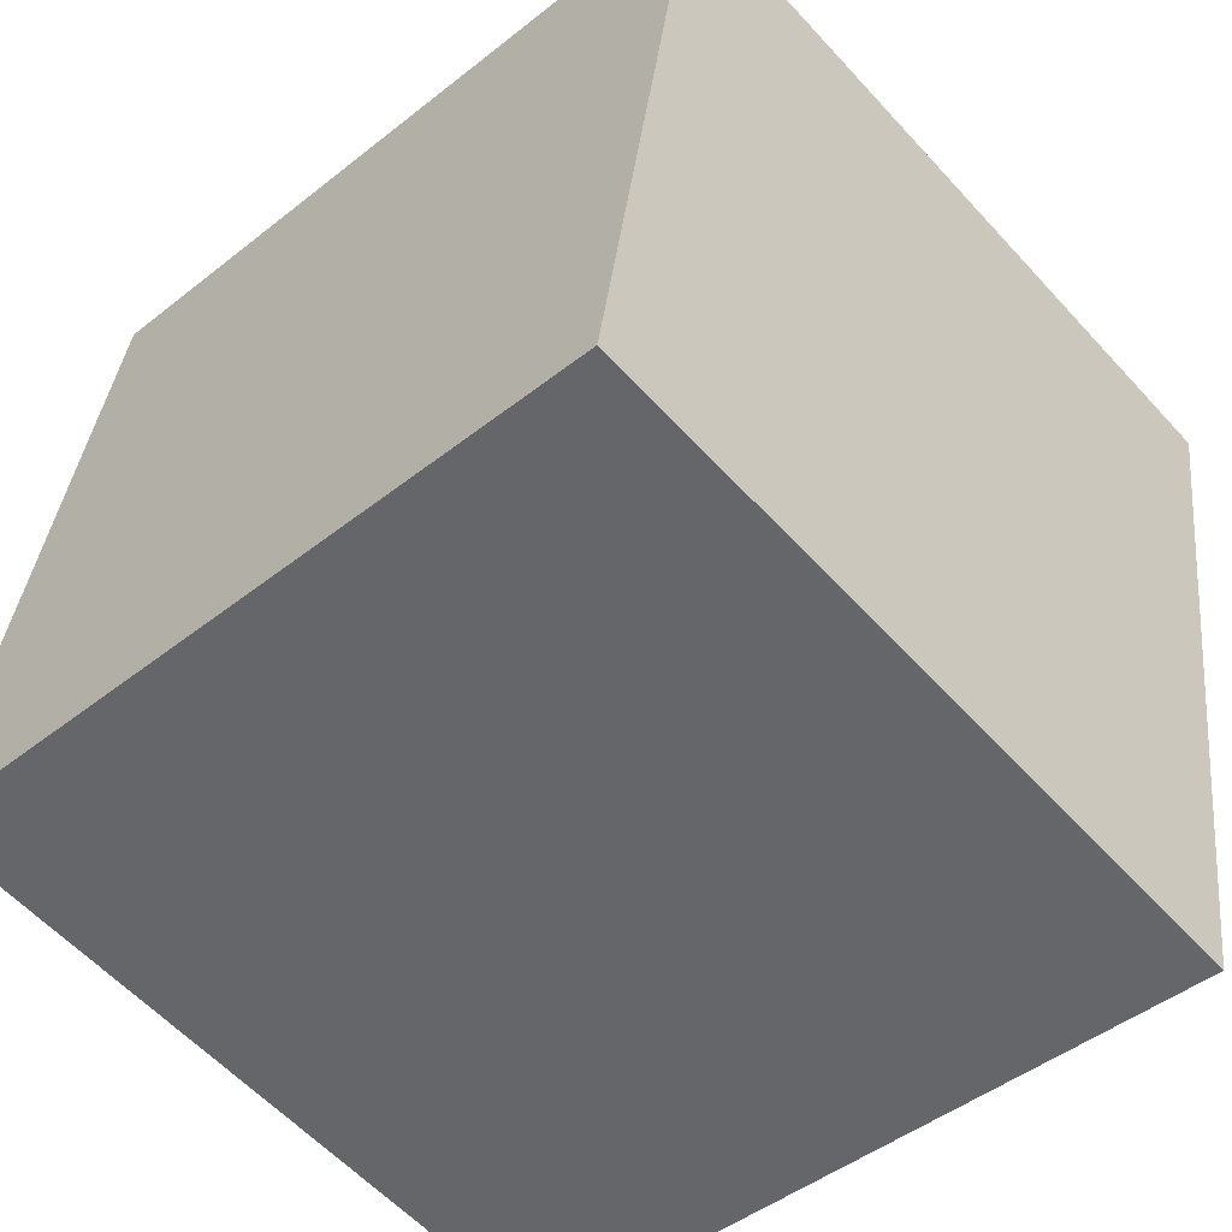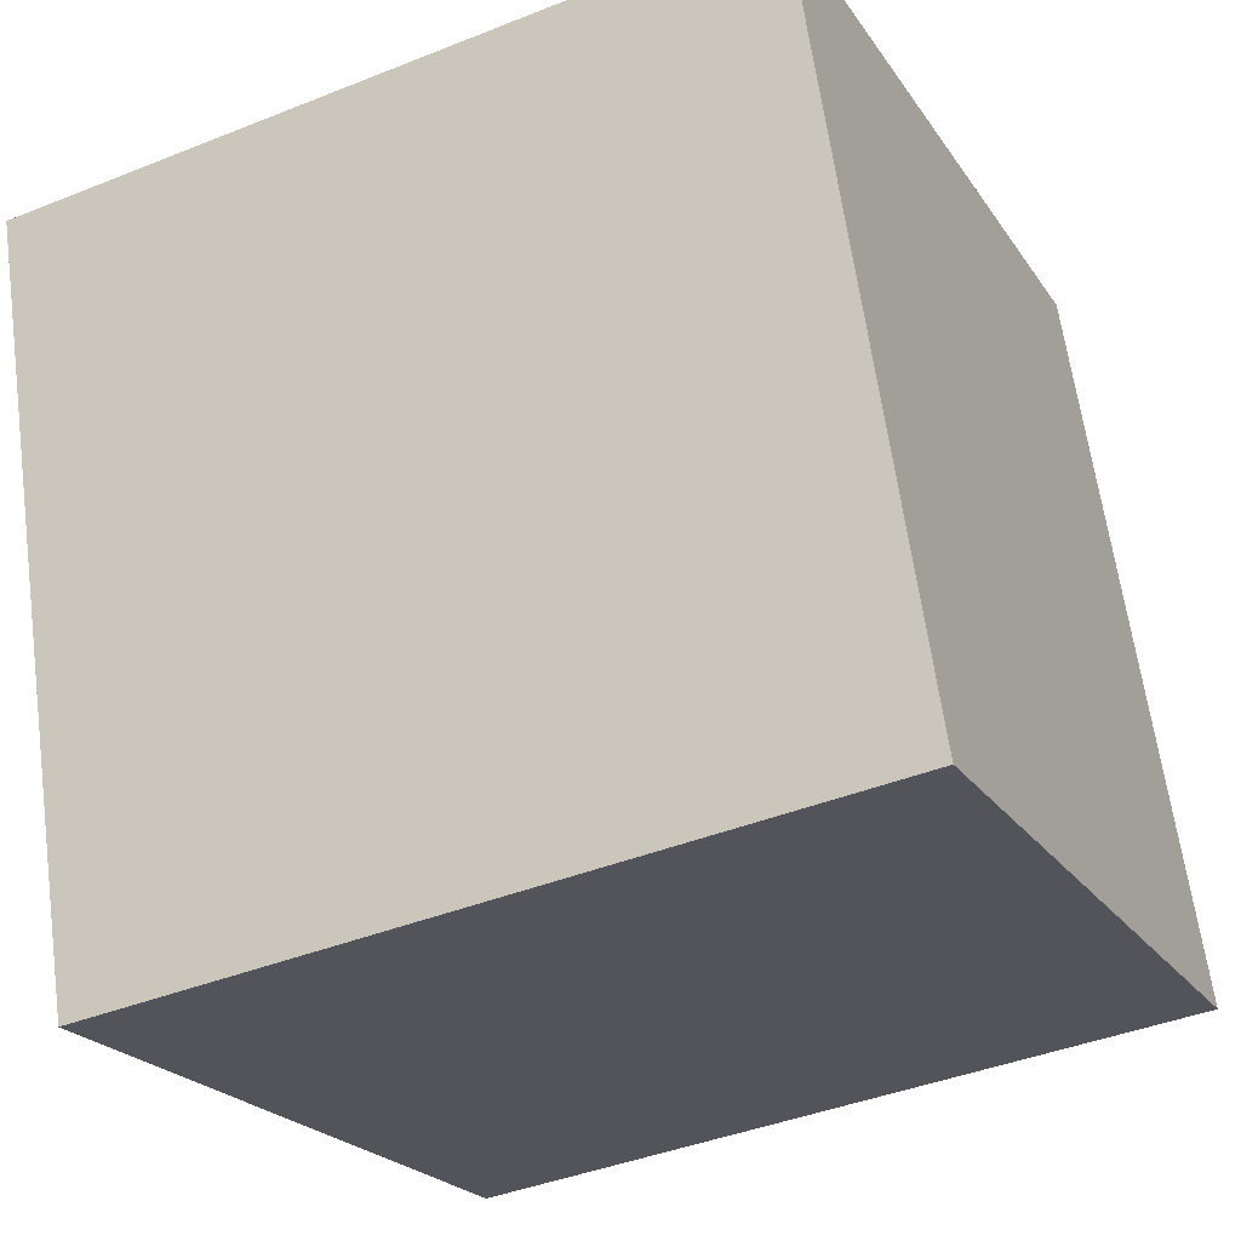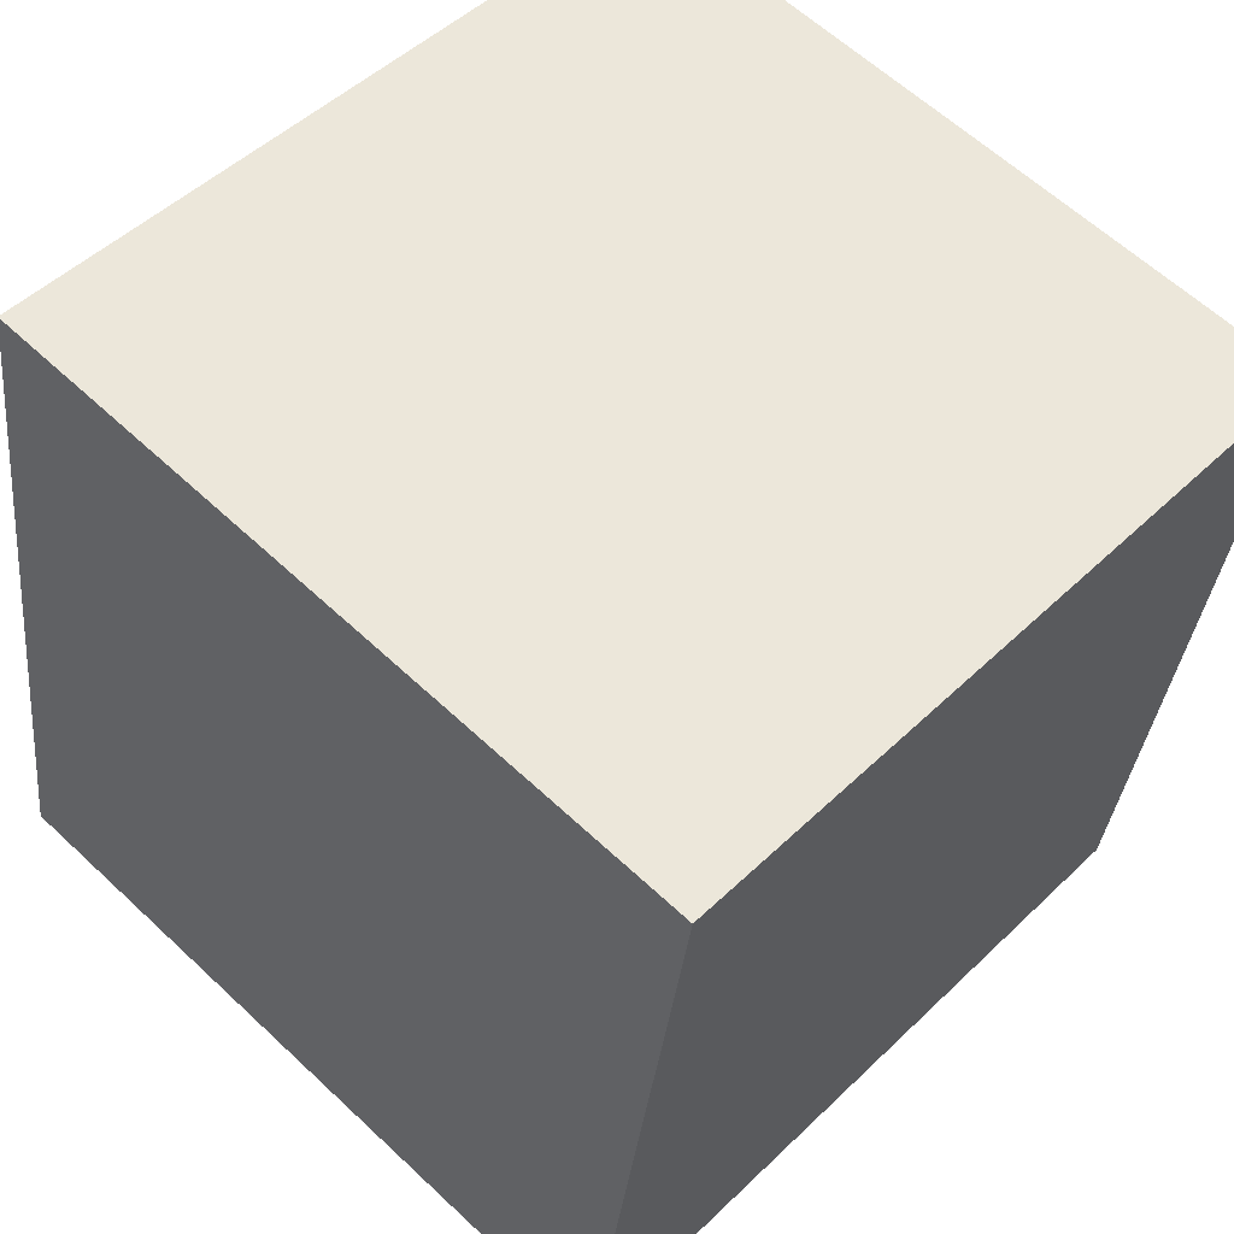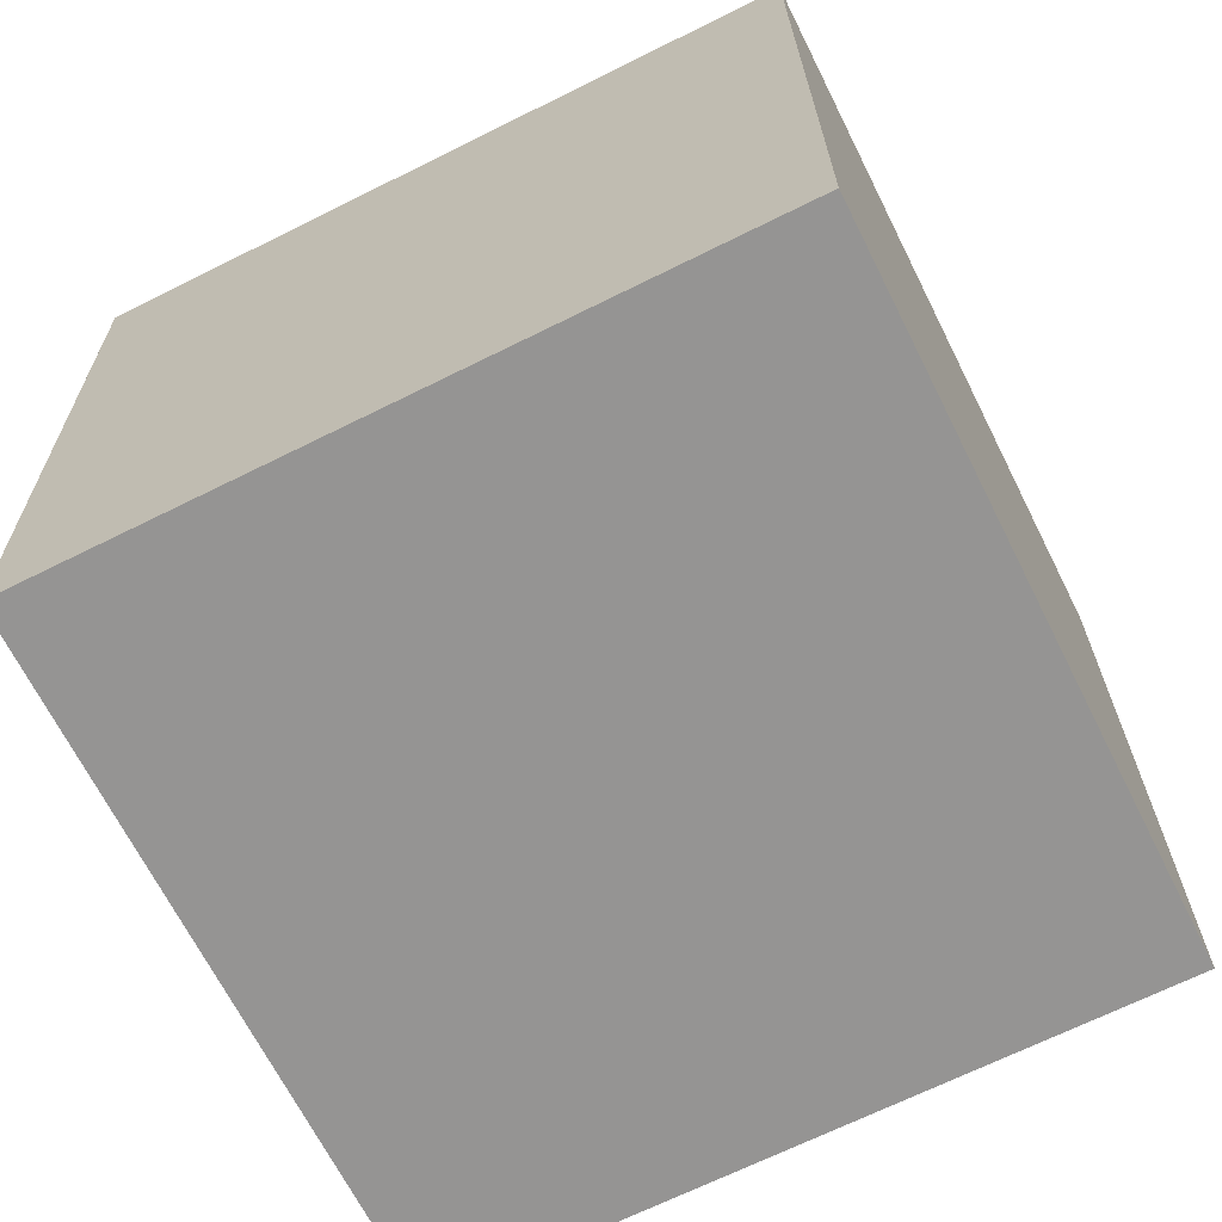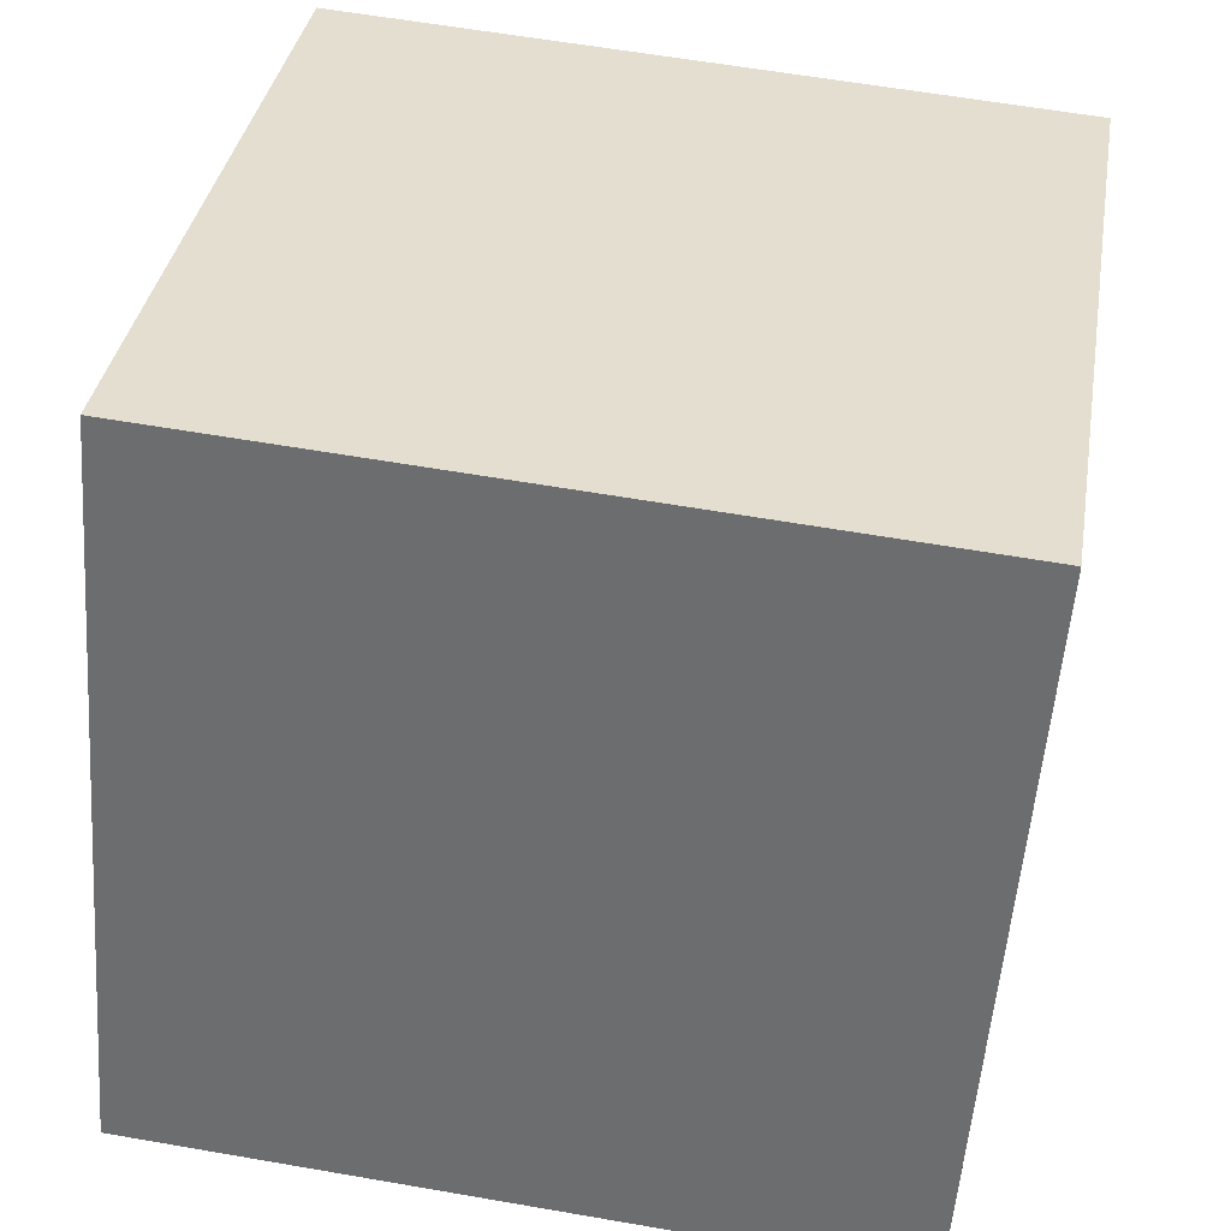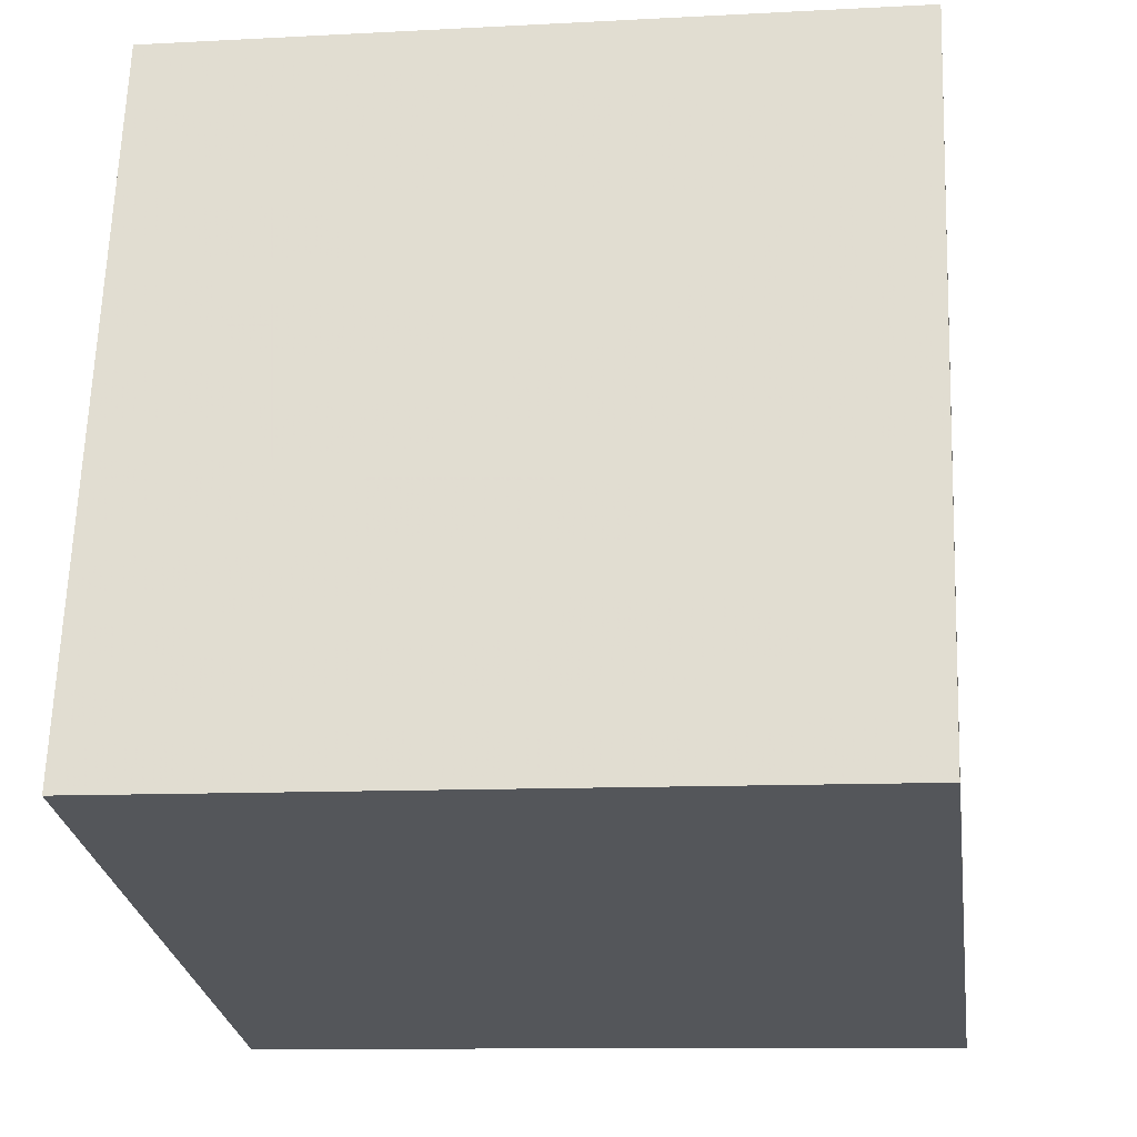
<metadata>
{"format":"obj","ext":"obj","renderer":"f3d","projection":"perspective","resolution":1024,"background":"white","views":[{"elev":-59.1,"azim":40.6,"up":"+Y"},{"elev":-20.7,"azim":-156.9,"up":"+Y"},{"elev":47.8,"azim":42.0,"up":"+Y"},{"elev":-65.7,"azim":107.5,"up":"+Z"},{"elev":-55.3,"azim":-5.5,"up":"+Y"},{"elev":-16.5,"azim":-83.4,"up":"+Y"}]}
</metadata>
<code>
v 0.2809 0.2041 0.2587
v 0.2128 -0.2824 -0.2498
v 0.291 0.2113 -0.2411
v -0.2027 0.2897 -0.25
v -0.291 -0.2113 0.2411
v -0.2128 0.2824 0.2498
v 0.2027 -0.2897 0.25
v -0.2809 -0.2041 -0.2587
v 0.02213 0.1544 0.2528
v 0.1647 -0.2822 0.17
v 0.2808 0.1471 -0.2399
v -0.2576 -0.04266 -0.1281
v 0.2392 -0.09406 -0.05293
v 0.2043 -0.2885 0.1714
v 0.2892 0.21 -0.1486
v -0.2507 -0.01359 -0.2554
v -0.284 -0.2063 -0.107
v -0.2258 0.2004 0.2484
v -0.2479 0.03351 0.001119
v 0.1929 0.1401 -0.2441
v 0.1953 0.2192 0.1687
v 0.1101 0.2312 0.2557
v 0.1923 -0.2754 0.25
v -0.1626 0.2132 0.2499
v 0.1951 -0.2885 0.2499
v -0.08915 -0.2398 0.0444
v 0.2827 0.1584 -0.2421
f 15 11 27
f 15 1 13
f 11 13 2
f 2 13 14
f 20 27 2
f 14 13 1
f 4 21 15
f 3 27 20
f 1 15 21
f 22 6 24
f 18 6 4
f 19 5 18
f 12 17 5
f 20 16 4
f 12 19 4
f 7 23 25
f 6 18 24
f 22 21 4
f 24 23 9
f 10 25 5
f 1 21 22
f 10 26 2
f 17 8 2
f 26 5 17
f 25 10 14
f 20 8 16
f 12 16 8
f 27 3 15
f 13 11 15
f 2 27 11
f 2 8 20
f 1 7 14
f 15 3 4
f 24 9 22
f 4 19 18
f 5 19 12
f 25 23 5
f 5 24 18
f 5 23 24
f 4 3 20
f 4 16 12
f 4 6 22
f 5 26 10
f 1 23 7
f 1 9 23
f 1 22 9
f 2 14 10
f 2 26 17
f 14 7 25
f 8 17 12

</code>
